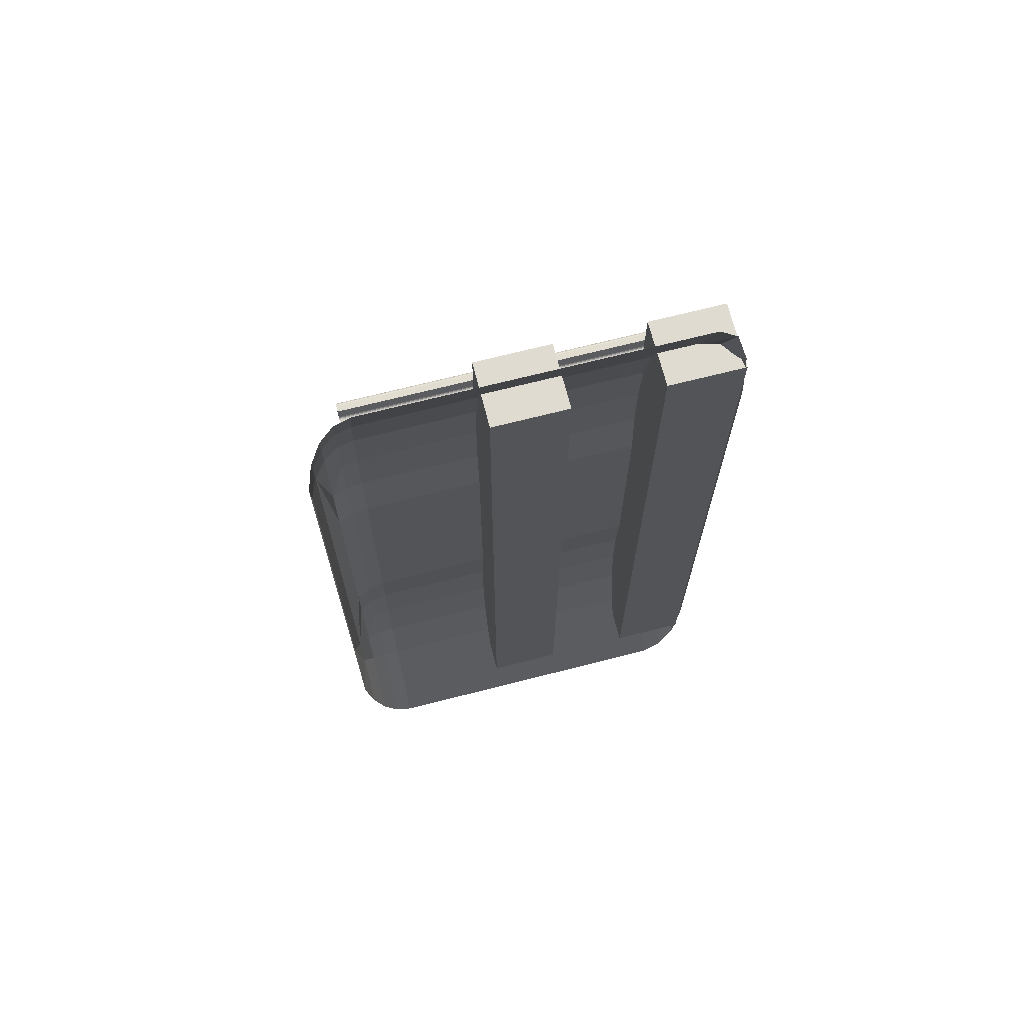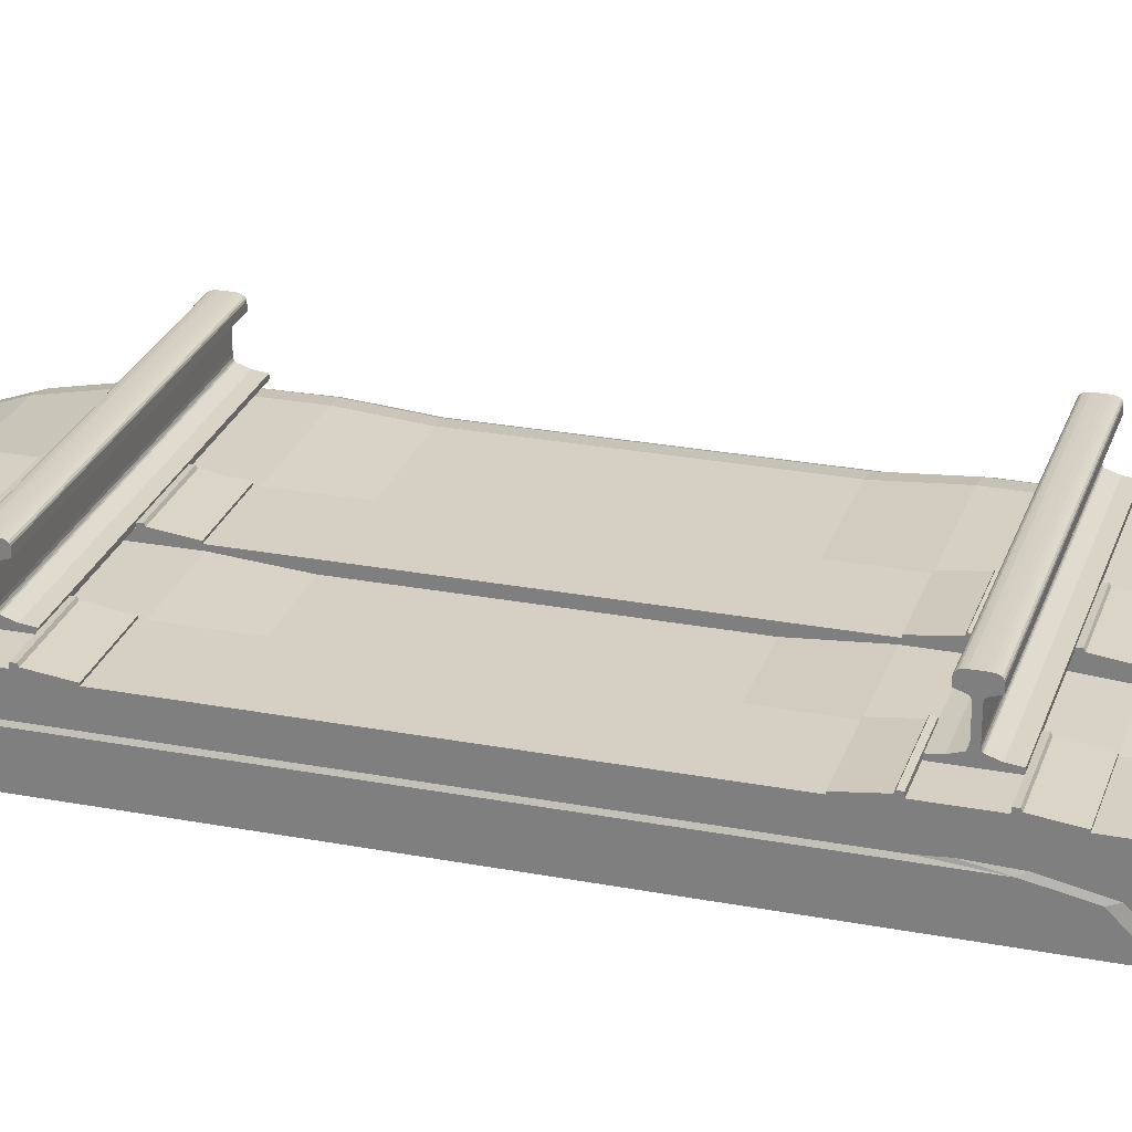
<metadata>
{"format":"obj","ext":"obj","renderer":"f3d","projection":"perspective","resolution":1024,"background":"white","views":[{"elev":69.8,"azim":-14.3,"up":"+Z"},{"elev":26.4,"azim":106.6,"up":"+Y"}]}
</metadata>
<code>
o RAIL_BASE.003_Plane.003
v -0.1143 0 1.219
v -0.1143 0.2 1.219
v -0.1143 0 -1.219
v -0.1143 0.2 -1.219
v 0.1143 0 1.219
v 0.1143 0.2 1.219
v 0.1143 0 -1.219
v 0.1143 0.2 -1.219
v 0.3857 0 1.219
v 0.3857 0.2 1.219
v 0.3857 0 -1.219
v 0.3857 0.2 -1.219
v 0.6143 0 1.219
v 0.6143 0.2 1.219
v 0.6143 0 -1.219
v 0.6143 0.2 -1.219
f 2 3 1
f 8 5 7
f 7 1 3
f 4 6 8
f 10 11 9
f 16 13 15
f 15 9 11
f 12 14 16
f 2 4 3
f 8 6 5
f 7 5 1
f 4 2 6
f 10 12 11
f 16 14 13
f 15 13 9
f 12 10 14
f 4 7 3
f 6 1 5
f 12 15 11
f 14 9 13
f 4 8 7
f 6 2 1
f 12 16 15
f 14 10 9
o RAIL_BASE.002_Plane.002
v 0.6143 0.2119 0.68
v 0.6143 0.2171 0.6632
v 0.6143 0.2239 0.6667
v 0.6143 0.2224 0.6791
v 0.6143 0.2052 0.5672
v 0.6143 0.2 0.5672
v 0.6143 0.2119 0.8304
v 0.6143 0.2171 0.8472
v 0.6143 0.2239 0.8437
v 0.6143 0.2224 0.8313
v 0.6143 0.2052 0.9432
v 0.6143 0.2 0.9432
v 0.3853 0.2171 0.6632
v 0.3853 0.2239 0.6667
v 0.3853 0.2224 0.6791
v 0.3853 0.2119 0.68
v 0.3853 0.2052 0.5672
v 0.3853 0.2 0.5672
v 0.3853 0.2119 0.8304
v 0.3853 0.2171 0.8472
v 0.3853 0.2239 0.8437
v 0.3853 0.2224 0.8313
v 0.3853 0.2052 0.9432
v 0.3853 0.2 0.9432
v 0.1143 0.2119 0.68
v 0.1143 0.2171 0.6632
v 0.1143 0.2239 0.6667
v 0.1143 0.2224 0.6791
v 0.1143 0.2052 0.5672
v 0.1143 0.2 0.5672
v 0.1143 0.2119 0.8304
v 0.1143 0.2171 0.8472
v 0.1143 0.2239 0.8437
v 0.1143 0.2224 0.8313
v 0.1143 0.2052 0.9432
v 0.1143 0.2 0.9432
v -0.1147 0.2171 0.6632
v -0.1147 0.2239 0.6667
v -0.1147 0.2224 0.6791
v -0.1147 0.2119 0.68
v -0.1147 0.2052 0.5672
v -0.1147 0.2 0.5672
v -0.1147 0.2119 0.8304
v -0.1147 0.2171 0.8472
v -0.1147 0.2239 0.8437
v -0.1147 0.2224 0.8313
v -0.1147 0.2052 0.9432
v -0.1147 0.2 0.9432
v 0.6143 0.2119 -0.68
v 0.6143 0.2171 -0.6632
v 0.6143 0.2239 -0.6667
v 0.6143 0.2224 -0.6791
v 0.6143 0.2052 -0.5672
v 0.6143 0.2 -0.5672
v 0.6143 0.2119 -0.8304
v 0.6143 0.2171 -0.8472
v 0.6143 0.2239 -0.8437
v 0.6143 0.2224 -0.8313
v 0.6143 0.2052 -0.9432
v 0.6143 0.2 -0.9432
v 0.3853 0.2171 -0.6632
v 0.3853 0.2239 -0.6667
v 0.3853 0.2224 -0.6791
v 0.3853 0.2119 -0.68
v 0.3853 0.2052 -0.5672
v 0.3853 0.2 -0.5672
v 0.3853 0.2119 -0.8304
v 0.3853 0.2171 -0.8472
v 0.3853 0.2239 -0.8437
v 0.3853 0.2224 -0.8313
v 0.3853 0.2052 -0.9432
v 0.3853 0.2 -0.9432
v 0.1143 0.2119 -0.68
v 0.1143 0.2171 -0.6632
v 0.1143 0.2239 -0.6667
v 0.1143 0.2224 -0.6791
v 0.1143 0.2052 -0.5672
v 0.1143 0.2 -0.5672
v 0.1143 0.2119 -0.8304
v 0.1143 0.2171 -0.8472
v 0.1143 0.2239 -0.8437
v 0.1143 0.2224 -0.8313
v 0.1143 0.2052 -0.9432
v 0.1143 0.2 -0.9432
v -0.1147 0.2171 -0.6632
v -0.1147 0.2239 -0.6667
v -0.1147 0.2224 -0.6791
v -0.1147 0.2119 -0.68
v -0.1147 0.2052 -0.5672
v -0.1147 0.2 -0.5672
v -0.1147 0.2119 -0.8304
v -0.1147 0.2171 -0.8472
v -0.1147 0.2239 -0.8437
v -0.1147 0.2224 -0.8313
v -0.1147 0.2052 -0.9432
v -0.1147 0.2 -0.9432
f 17 23 28
f 32 29 34
f 32 23 17
f 31 17 20
f 36 27 24
f 37 24 25
f 33 18 21
f 40 22 28
f 29 19 18
f 38 25 26
f 34 21 22
f 39 28 27
f 30 20 19
f 35 26 23
f 41 47 52
f 56 53 58
f 56 47 41
f 55 41 44
f 60 51 48
f 61 48 49
f 57 42 45
f 64 46 52
f 53 43 42
f 62 49 50
f 58 45 46
f 63 52 51
f 54 44 43
f 59 50 47
f 65 66 70
f 80 83 88
f 71 80 65
f 65 79 68
f 75 84 72
f 72 85 73
f 66 81 69
f 70 88 76
f 67 77 66
f 73 86 74
f 69 82 70
f 76 87 75
f 68 78 67
f 74 83 71
f 89 90 94
f 104 107 112
f 95 104 89
f 89 103 92
f 99 108 96
f 96 109 97
f 90 105 93
f 94 112 100
f 91 101 90
f 97 110 98
f 93 106 94
f 100 111 99
f 92 102 91
f 98 107 95
f 24 27 28
f 28 22 17
f 22 21 18
f 17 22 18
f 18 19 20
f 26 25 24
f 23 26 24
f 18 20 17
f 23 24 28
f 36 37 38
f 36 38 35
f 40 39 36
f 33 34 29
f 34 40 32
f 31 30 29
f 40 36 35
f 32 31 29
f 40 35 32
f 32 35 23
f 31 32 17
f 36 39 27
f 37 36 24
f 33 29 18
f 40 34 22
f 29 30 19
f 38 37 25
f 34 33 21
f 39 40 28
f 30 31 20
f 35 38 26
f 48 51 52
f 52 46 41
f 46 45 42
f 41 46 42
f 42 43 44
f 50 49 48
f 47 50 48
f 42 44 41
f 47 48 52
f 60 61 62
f 60 62 59
f 64 63 60
f 57 58 53
f 58 64 56
f 55 54 53
f 64 60 59
f 56 55 53
f 64 59 56
f 56 59 47
f 55 56 41
f 60 63 51
f 61 60 48
f 57 53 42
f 64 58 46
f 53 54 43
f 62 61 49
f 58 57 45
f 63 64 52
f 54 55 44
f 59 62 50
f 72 73 74
f 72 74 71
f 76 75 72
f 69 70 66
f 70 76 65
f 68 67 66
f 76 72 71
f 65 68 66
f 76 71 65
f 84 87 88
f 88 82 80
f 82 81 77
f 80 82 77
f 77 78 79
f 86 85 84
f 83 86 84
f 77 79 80
f 83 84 88
f 71 83 80
f 65 80 79
f 75 87 84
f 72 84 85
f 66 77 81
f 70 82 88
f 67 78 77
f 73 85 86
f 69 81 82
f 76 88 87
f 68 79 78
f 74 86 83
f 96 97 98
f 96 98 95
f 100 99 96
f 93 94 90
f 94 100 89
f 92 91 90
f 100 96 95
f 89 92 90
f 100 95 89
f 108 111 112
f 112 106 104
f 106 105 101
f 104 106 101
f 101 102 103
f 110 109 108
f 107 110 108
f 101 103 104
f 107 108 112
f 95 107 104
f 89 104 103
f 99 111 108
f 96 108 109
f 90 101 105
f 94 106 112
f 91 102 101
f 97 109 110
f 93 105 106
f 100 112 111
f 92 103 102
f 98 110 107
o RAIL_LEFT.001_Cube.001
v 0.5 0.2526 0.7636
v 0.5 0.3161 0.7636
v -0.5 0.3683 0.7633
v 0.5 0.3212 0.7645
v -0.5 0.3679 0.773
v -0.5 0.3669 0.7801
v 0.5 0.3182 0.7638
v 0.5 0.3238 0.7655
v -0.5 0.3656 0.7852
v 0.5 0.3261 0.7674
v -0.5 0.3628 0.7893
v 0.5 0.3279 0.7699
v -0.5 0.3592 0.7921
v 0.5 0.3359 0.7937
v -0.5 0.3555 0.7933
v 0.5 0.3555 0.7933
v -0.5 0.3359 0.7937
v 0.5 0.3592 0.7921
v -0.5 0.3279 0.7699
v 0.5 0.3628 0.7893
v -0.5 0.3261 0.7674
v 0.5 0.3656 0.7852
v -0.5 0.3238 0.7655
v 0.5 0.3669 0.7801
v -0.5 0.3182 0.7638
v 0.5 0.3679 0.773
v -0.5 0.3212 0.7645
v 0.5 0.3683 0.7633
v -0.5 0.3161 0.7636
v -0.5 0.2526 0.7636
v 0.5 0.2453 0.7641
v 0.5 0.2406 0.7657
v 0.5 0.2381 0.7673
v 0.5 0.2366 0.7692
v 0.5 0.2274 0.7974
v 0.5 0.2236 0.8293
v 0.5 0.2118 0.8293
v -0.5 0.2453 0.7641
v -0.5 0.2406 0.7657
v -0.5 0.2381 0.7673
v -0.5 0.2366 0.7692
v -0.5 0.2274 0.7974
v -0.5 0.2236 0.8293
v -0.5 0.2118 0.8293
v 0.5 0.2526 0.7477
v 0.5 0.3161 0.7477
v -0.5 0.3683 0.748
v 0.5 0.3212 0.7468
v -0.5 0.3679 0.7383
v -0.5 0.3669 0.7312
v 0.5 0.3182 0.7475
v 0.5 0.3238 0.7458
v -0.5 0.3656 0.7261
v 0.5 0.3261 0.7438
v -0.5 0.3628 0.722
v 0.5 0.3279 0.7414
v -0.5 0.3592 0.7192
v 0.5 0.3359 0.7176
v -0.5 0.3555 0.718
v 0.5 0.3555 0.718
v -0.5 0.3359 0.7176
v 0.5 0.3592 0.7192
v -0.5 0.3279 0.7414
v 0.5 0.3628 0.722
v -0.5 0.3261 0.7439
v 0.5 0.3656 0.7261
v -0.5 0.3238 0.7458
v 0.5 0.3669 0.7312
v -0.5 0.3182 0.7475
v 0.5 0.3679 0.7383
v -0.5 0.3212 0.7468
v 0.5 0.3683 0.748
v -0.5 0.3161 0.7477
v -0.5 0.2526 0.7477
v 0.5 0.2453 0.7472
v 0.5 0.2406 0.7456
v 0.5 0.2381 0.744
v 0.5 0.2366 0.7421
v 0.5 0.2274 0.7139
v 0.5 0.2236 0.682
v 0.5 0.2118 0.682
v -0.5 0.2453 0.7472
v -0.5 0.2406 0.7456
v -0.5 0.2381 0.744
v -0.5 0.2366 0.7421
v -0.5 0.2274 0.7139
v -0.5 0.2236 0.682
v -0.5 0.2118 0.682
f 155 149 148
f 116 137 119
f 128 129 126
f 154 148 147
f 114 142 113
f 120 139 116
f 175 131 159
f 122 135 120
f 153 147 146
f 119 141 114
f 152 146 145
f 126 131 124
f 124 133 122
f 150 144 143
f 151 145 144
f 186 187 194
f 149 200 193
f 193 199 192
f 181 160 163
f 173 172 170
f 192 198 191
f 186 158 157
f 183 164 160
f 179 166 164
f 191 197 190
f 185 163 158
f 190 196 189
f 175 170 168
f 142 143 113
f 177 168 166
f 188 194 187
f 189 195 188
f 147 149 191
f 155 156 149
f 116 139 137
f 128 127 129
f 154 155 148
f 114 141 142
f 120 135 139
f 200 156 154
f 156 155 154
f 198 199 200
f 197 198 153
f 198 200 154
f 153 198 154
f 153 152 197
f 197 152 196
f 152 151 196
f 196 151 195
f 151 150 195
f 195 150 194
f 150 142 194
f 194 142 186
f 142 141 186
f 186 141 185
f 141 137 185
f 185 137 181
f 137 139 181
f 181 139 183
f 139 135 183
f 183 135 179
f 135 133 179
f 131 129 127
f 179 133 177
f 133 131 177
f 131 127 118
f 127 125 123
f 118 123 121
f 127 123 118
f 118 117 131
f 117 115 131
f 115 159 131
f 159 161 175
f 161 162 175
f 162 165 167
f 167 169 171
f 171 173 175
f 175 177 131
f 162 167 171
f 175 162 171
f 122 133 135
f 153 154 147
f 119 137 141
f 152 153 146
f 126 129 131
f 124 131 133
f 150 151 144
f 151 152 145
f 186 157 187
f 149 156 200
f 193 200 199
f 181 183 160
f 173 171 172
f 192 199 198
f 186 185 158
f 183 179 164
f 179 177 166
f 191 198 197
f 185 181 163
f 190 197 196
f 175 173 170
f 142 150 143
f 177 175 168
f 188 195 194
f 189 196 195
f 168 170 172
f 172 174 176
f 176 178 180
f 180 182 168
f 182 184 168
f 168 184 140
f 140 138 124
f 168 124 166
f 138 136 124
f 136 134 132
f 128 132 130
f 136 132 128
f 128 126 124
f 128 124 136
f 124 168 140
f 172 176 180
f 168 172 180
f 124 122 166
f 122 120 164
f 164 166 122
f 160 164 120
f 160 120 116
f 163 160 119
f 160 116 119
f 158 163 119
f 158 119 114
f 157 158 114
f 157 114 113
f 187 157 113
f 187 113 143
f 188 187 143
f 188 143 144
f 189 188 144
f 189 144 145
f 190 189 145
f 190 145 146
f 193 192 191
f 191 190 147
f 190 146 147
f 147 148 149
f 149 193 191
f 138 118 136
f 130 123 125
f 136 121 134
f 134 123 132
f 128 125 127
f 162 182 180
f 174 167 176
f 165 180 178
f 167 178 176
f 171 174 172
f 115 138 140
f 138 117 118
f 130 132 123
f 136 118 121
f 134 121 123
f 128 130 125
f 162 161 182
f 174 169 167
f 165 162 180
f 167 165 178
f 171 169 174
f 161 159 182
f 159 115 184
f 182 159 184
f 115 117 138
f 140 184 115
o RAIL_RIGHT.001_Cube.000
v -0.5 0.2526 -0.7636
v -0.5 0.3161 -0.7636
v 0.5 0.3683 -0.7633
v -0.5 0.3212 -0.7645
v 0.5 0.3679 -0.773
v 0.5 0.3669 -0.7801
v -0.5 0.3182 -0.7638
v -0.5 0.3238 -0.7655
v 0.5 0.3656 -0.7852
v -0.5 0.3261 -0.7674
v 0.5 0.3628 -0.7893
v -0.5 0.3279 -0.7699
v 0.5 0.3592 -0.7921
v -0.5 0.3359 -0.7937
v 0.5 0.3555 -0.7933
v -0.5 0.3555 -0.7933
v 0.5 0.3359 -0.7937
v -0.5 0.3592 -0.7921
v 0.5 0.3279 -0.7699
v -0.5 0.3628 -0.7893
v 0.5 0.3261 -0.7674
v -0.5 0.3656 -0.7852
v 0.5 0.3238 -0.7655
v -0.5 0.3669 -0.7801
v 0.5 0.3182 -0.7638
v -0.5 0.3679 -0.773
v 0.5 0.3212 -0.7645
v -0.5 0.3683 -0.7633
v 0.5 0.3161 -0.7636
v 0.5 0.2526 -0.7636
v -0.5 0.2453 -0.7641
v -0.5 0.2406 -0.7657
v -0.5 0.2381 -0.7673
v -0.5 0.2366 -0.7692
v -0.5 0.2274 -0.7974
v -0.5 0.2236 -0.8293
v -0.5 0.2118 -0.8293
v 0.5 0.2453 -0.7641
v 0.5 0.2406 -0.7657
v 0.5 0.2381 -0.7673
v 0.5 0.2366 -0.7692
v 0.5 0.2274 -0.7974
v 0.5 0.2236 -0.8293
v 0.5 0.2118 -0.8293
v -0.5 0.2526 -0.7477
v -0.5 0.3161 -0.7477
v 0.5 0.3683 -0.748
v -0.5 0.3212 -0.7468
v 0.5 0.3679 -0.7383
v 0.5 0.3669 -0.7312
v -0.5 0.3182 -0.7475
v -0.5 0.3238 -0.7458
v 0.5 0.3656 -0.7261
v -0.5 0.3261 -0.7439
v 0.5 0.3628 -0.722
v -0.5 0.3279 -0.7414
v 0.5 0.3592 -0.7192
v -0.5 0.3359 -0.7176
v 0.5 0.3555 -0.718
v -0.5 0.3555 -0.718
v 0.5 0.3359 -0.7176
v -0.5 0.3592 -0.7192
v 0.5 0.3279 -0.7414
v -0.5 0.3628 -0.722
v 0.5 0.3261 -0.7439
v -0.5 0.3656 -0.7261
v 0.5 0.3238 -0.7458
v -0.5 0.3669 -0.7312
v 0.5 0.3182 -0.7475
v -0.5 0.3679 -0.7383
v 0.5 0.3212 -0.7468
v -0.5 0.3683 -0.748
v 0.5 0.3161 -0.7477
v 0.5 0.2526 -0.7477
v -0.5 0.2453 -0.7472
v -0.5 0.2406 -0.7456
v -0.5 0.2381 -0.744
v -0.5 0.2366 -0.7421
v -0.5 0.2274 -0.7139
v -0.5 0.2236 -0.682
v -0.5 0.2118 -0.682
v 0.5 0.2453 -0.7472
v 0.5 0.2406 -0.7456
v 0.5 0.2381 -0.744
v 0.5 0.2366 -0.7421
v 0.5 0.2274 -0.7139
v 0.5 0.2236 -0.682
v 0.5 0.2118 -0.682
f 243 237 236
f 204 225 207
f 216 217 214
f 242 236 235
f 202 230 201
f 208 227 204
f 263 219 247
f 210 223 208
f 241 235 234
f 207 229 202
f 240 234 233
f 214 219 212
f 212 221 210
f 238 232 231
f 239 233 232
f 274 275 282
f 237 288 281
f 281 287 280
f 269 248 251
f 261 260 258
f 280 286 279
f 274 246 245
f 271 252 248
f 267 254 252
f 279 285 278
f 273 251 246
f 278 284 277
f 263 258 256
f 230 231 201
f 265 256 254
f 276 282 275
f 277 283 276
f 235 237 279
f 243 244 237
f 204 227 225
f 216 215 217
f 242 243 236
f 202 229 230
f 208 223 227
f 288 244 242
f 244 243 242
f 286 287 288
f 285 286 241
f 286 288 242
f 241 286 242
f 241 240 285
f 285 240 284
f 240 239 284
f 284 239 283
f 239 238 283
f 283 238 282
f 238 230 282
f 282 230 274
f 230 229 274
f 274 229 273
f 229 225 273
f 273 225 269
f 225 227 269
f 269 227 271
f 227 223 271
f 271 223 267
f 223 221 267
f 219 217 215
f 267 221 265
f 221 219 265
f 219 215 206
f 215 213 211
f 206 211 209
f 215 211 206
f 206 205 219
f 205 203 219
f 203 247 219
f 247 249 263
f 249 250 263
f 250 253 255
f 255 257 259
f 259 261 263
f 263 265 219
f 250 255 259
f 263 250 259
f 210 221 223
f 241 242 235
f 207 225 229
f 240 241 234
f 214 217 219
f 212 219 221
f 238 239 232
f 239 240 233
f 274 245 275
f 237 244 288
f 281 288 287
f 269 271 248
f 261 259 260
f 280 287 286
f 274 273 246
f 271 267 252
f 267 265 254
f 279 286 285
f 273 269 251
f 278 285 284
f 263 261 258
f 230 238 231
f 265 263 256
f 276 283 282
f 277 284 283
f 256 258 260
f 260 262 264
f 264 266 268
f 268 270 256
f 270 272 256
f 256 272 228
f 228 226 212
f 256 212 254
f 226 224 212
f 224 222 220
f 216 220 218
f 224 220 216
f 216 214 212
f 216 212 224
f 212 256 228
f 260 264 268
f 256 260 268
f 212 210 254
f 210 208 252
f 252 254 210
f 248 252 208
f 248 208 204
f 251 248 207
f 248 204 207
f 246 251 207
f 246 207 202
f 245 246 202
f 245 202 201
f 275 245 201
f 275 201 231
f 276 275 231
f 276 231 232
f 277 276 232
f 277 232 233
f 278 277 233
f 278 233 234
f 281 280 279
f 279 278 235
f 278 234 235
f 235 236 237
f 237 281 279
f 226 206 224
f 218 211 213
f 224 209 222
f 222 211 220
f 216 213 215
f 250 270 268
f 262 255 264
f 253 268 266
f 255 266 264
f 260 257 262
f 203 228 272
f 226 205 206
f 218 220 211
f 224 206 209
f 222 209 211
f 216 218 213
f 250 249 270
f 262 257 255
f 253 250 268
f 255 253 266
f 260 259 257
f 249 247 270
f 247 203 272
f 270 247 272
f 203 205 226
f 203 226 228
o RAIL_BASE.001_Plane.001
v 0.5045 0 1.5
v 0.6195 0 1.06
v 0.562 0 1.441
v 0.6041 0 1.28
v 0.6195 0 -1.06
v 0.5045 0 -1.5
v 0.6041 0 -1.28
v 0.562 0 -1.441
v 0.6195 0.08866 0.9695
v 0.5045 0.1352 1.125
v 0.6041 0.1119 1.047
v 0.562 0.129 1.104
v 0.5045 0.1871 0.75
v 0.562 0.1786 0.7462
v 0.5045 0.1732 0.375
v 0.6041 0.1414 0.3928
v 0.562 0.1647 0.3798
v 0.5045 0.1732 -0.375
v 0.6041 0.1414 -0.3928
v 0.562 0.1647 -0.3798
v 0.5045 0.1871 -0.75
v 0.562 0.1786 -0.7462
v 0.5045 0.1352 -1.125
v 0.6195 0.08866 -0.9695
v 0.562 0.129 -1.104
v 0.6041 0.1119 -1.047
v 0.5045 0.1735 0.9375
v 0.6195 0.1143 0.8443
v 0.562 0.1656 0.925
v 0.6041 0.1439 0.8909
v 0.5045 0.1735 -0.9375
v 0.6195 0.1143 -0.8443
v 0.562 0.1656 -0.925
v 0.6041 0.1439 -0.8909
v 0.5045 0.1879 0.5625
v 0.562 0.1793 0.5662
v 0.6041 0.1558 0.5764
v 0.5045 0.1879 -0.5625
v 0.562 0.1793 -0.5662
v 0.6041 0.1558 -0.5764
v -0.4774 0 1.5
v -0.5272 0 1.47
v -0.5721 0 1.381
v -0.6078 0 1.244
v -0.6307 0 1.071
v -0.4774 0 -1.5
v -0.6307 0 -1.071
v -0.6078 0 -1.244
v -0.5721 0 -1.381
v -0.5272 0 -1.47
v -0.4774 0.1352 -1.125
v -0.6078 0.09244 -0.9874
v -0.5721 0.1154 -1.061
v -0.5272 0.1301 -1.109
v -0.4774 0.1871 -0.75
v -0.5272 0.1803 -0.7469
v -0.4774 0.1732 -0.375
v -0.5721 0.1465 -0.3899
v -0.5272 0.1663 -0.3788
v -0.4774 0.1732 0.375
v -0.5721 0.1465 0.3899
v -0.5272 0.1663 0.3788
v -0.4774 0.1871 0.75
v -0.5272 0.1803 0.7469
v -0.4774 0.1352 1.125
v -0.5272 0.1301 1.109
v -0.5721 0.1154 1.061
v -0.6078 0.09244 0.9874
v -0.4774 0.1735 0.9375
v -0.5272 0.1672 0.9275
v -0.5721 0.1487 0.8984
v -0.6078 0.1199 0.8532
v -0.6307 0.0836 0.7962
v -0.4774 0.1735 -0.9375
v -0.5272 0.1672 -0.9275
v -0.5721 0.1487 -0.8984
v -0.6078 0.1199 -0.8532
v -0.6307 0.0836 -0.7962
v -0.4774 0.1879 0.5625
v -0.5272 0.181 0.5655
v -0.5721 0.161 0.5741
v -0.4774 0.1879 -0.5625
v -0.5272 0.181 -0.5655
v -0.5721 0.161 -0.5741
f 323 351 301
f 293 314 312
f 295 313 314
f 296 311 313
f 290 299 292
f 292 300 291
f 291 298 289
f 322 321 310
f 317 301 315
f 304 324 325
f 305 323 324
f 347 348 345
f 359 358 352
f 327 309 326
f 312 322 320
f 314 321 322
f 313 319 321
f 297 318 299
f 299 317 300
f 300 315 298
f 321 309 310
f 324 301 302
f 320 307 304
f 307 327 308
f 308 326 306
f 290 293 320
f 326 345 306
f 319 343 309
f 353 315 357
f 311 362 319
f 309 370 326
f 361 335 333
f 367 303 348
f 301 357 315
f 298 329 289
f 294 339 311
f 366 365 340
f 325 324 302
f 332 355 356
f 331 354 355
f 330 353 354
f 333 332 356
f 336 341 337
f 337 342 338
f 338 339 334
f 307 305 304
f 363 343 362
f 360 349 346
f 346 371 372
f 347 370 371
f 308 303 305
f 349 347 346
f 372 371 344
f 368 351 367
f 356 359 360
f 355 358 359
f 354 357 358
f 358 351 352
f 340 364 341
f 341 363 342
f 342 362 339
f 306 348 303
f 361 365 366
f 349 368 350
f 350 367 348
f 371 343 344
f 323 367 351
f 293 295 314
f 295 296 313
f 296 294 311
f 290 297 299
f 292 299 300
f 291 300 298
f 327 328 310
f 328 322 310
f 317 302 301
f 304 305 324
f 305 303 323
f 347 350 348
f 368 369 352
f 369 359 352
f 327 310 309
f 312 314 322
f 314 313 321
f 313 311 319
f 297 316 318
f 299 318 317
f 300 317 315
f 321 319 309
f 324 323 301
f 318 316 325
f 316 320 304
f 320 322 328
f 320 328 307
f 304 325 316
f 307 328 327
f 308 327 326
f 293 312 320
f 320 316 290
f 316 297 290
f 326 370 345
f 319 362 343
f 353 298 315
f 311 339 362
f 309 343 370
f 361 366 335
f 367 323 303
f 301 351 357
f 298 353 329
f 294 334 339
f 336 335 340
f 335 366 340
f 317 318 302
f 318 325 302
f 332 331 355
f 331 330 354
f 330 329 353
f 360 361 356
f 361 333 356
f 336 340 341
f 337 341 342
f 338 342 339
f 307 308 305
f 363 344 343
f 364 365 372
f 365 360 346
f 360 359 369
f 360 369 349
f 346 372 365
f 346 347 371
f 347 345 370
f 308 306 303
f 349 350 347
f 363 364 344
f 364 372 344
f 368 352 351
f 356 355 359
f 355 354 358
f 354 353 357
f 358 357 351
f 340 365 364
f 341 364 363
f 342 363 362
f 306 345 348
f 361 360 365
f 349 369 368
f 350 368 367
f 371 370 343

</code>
